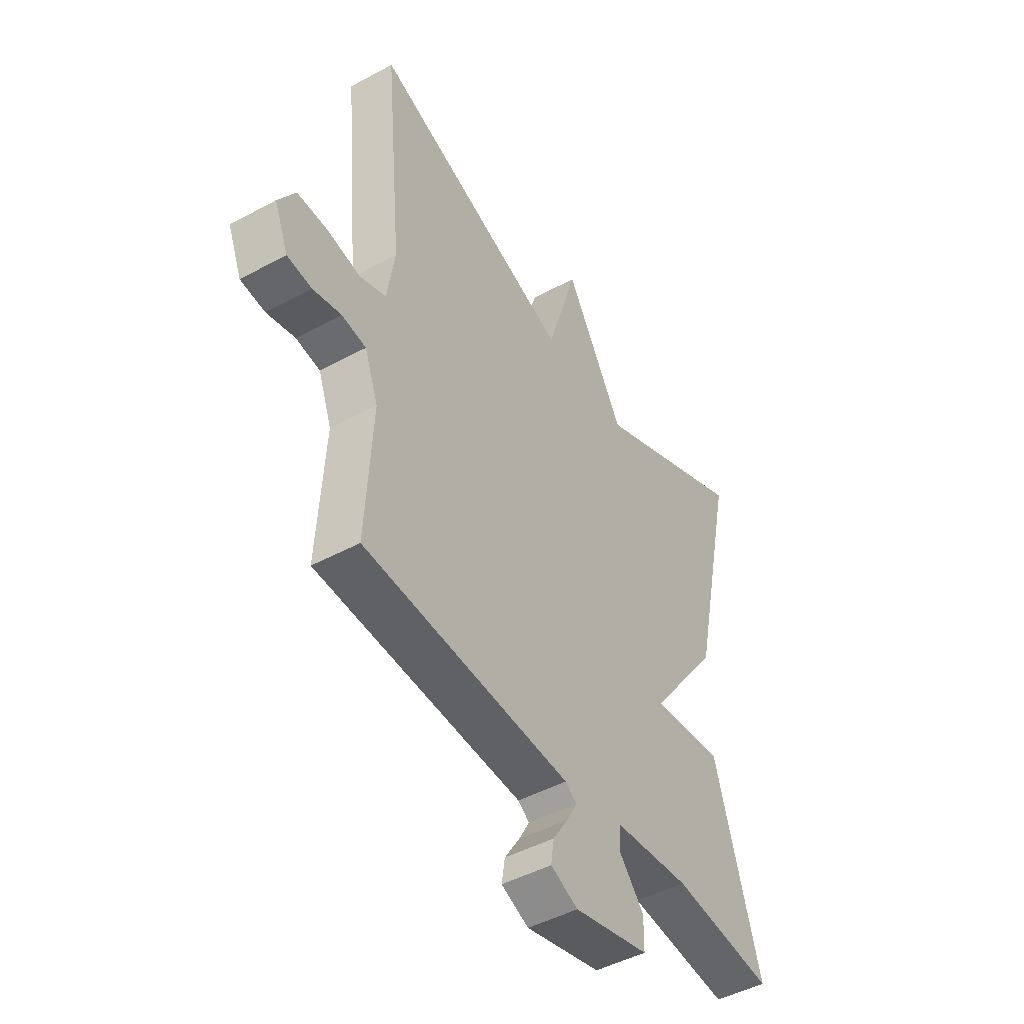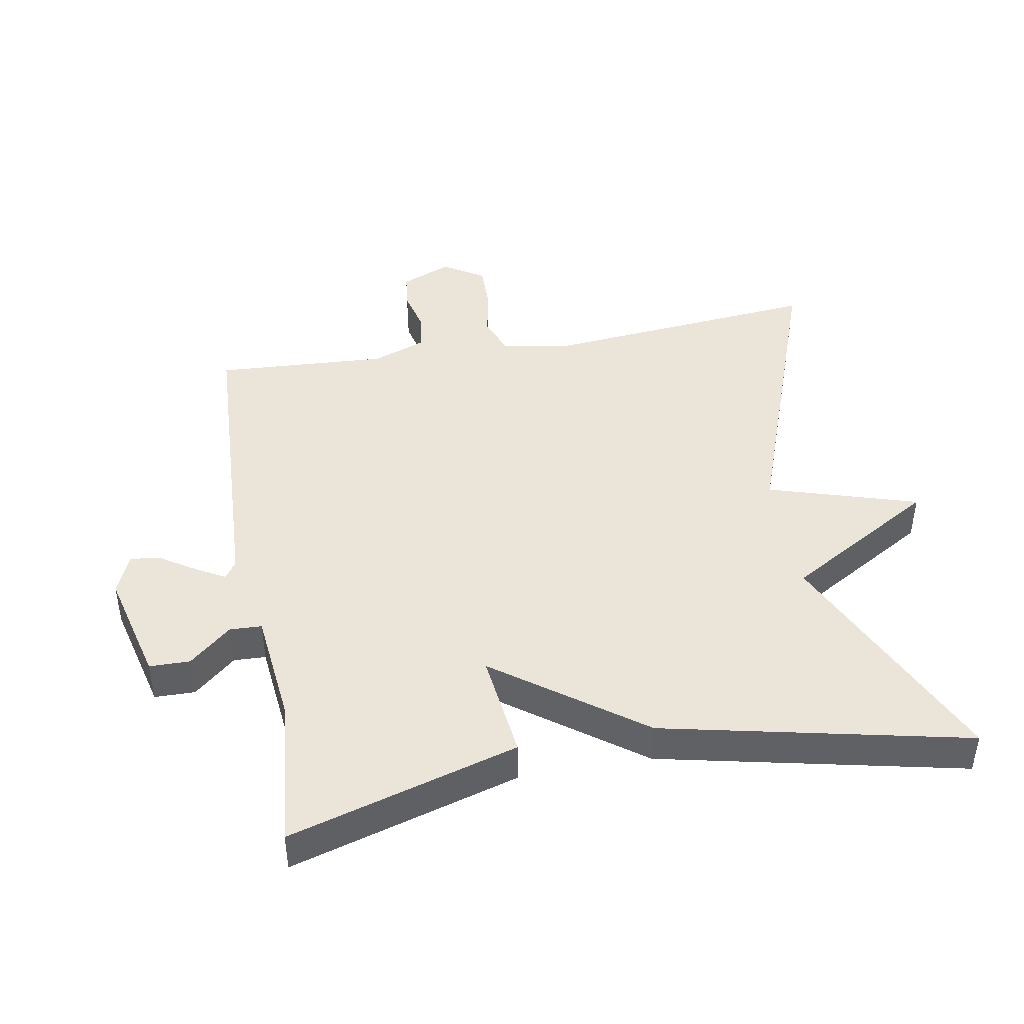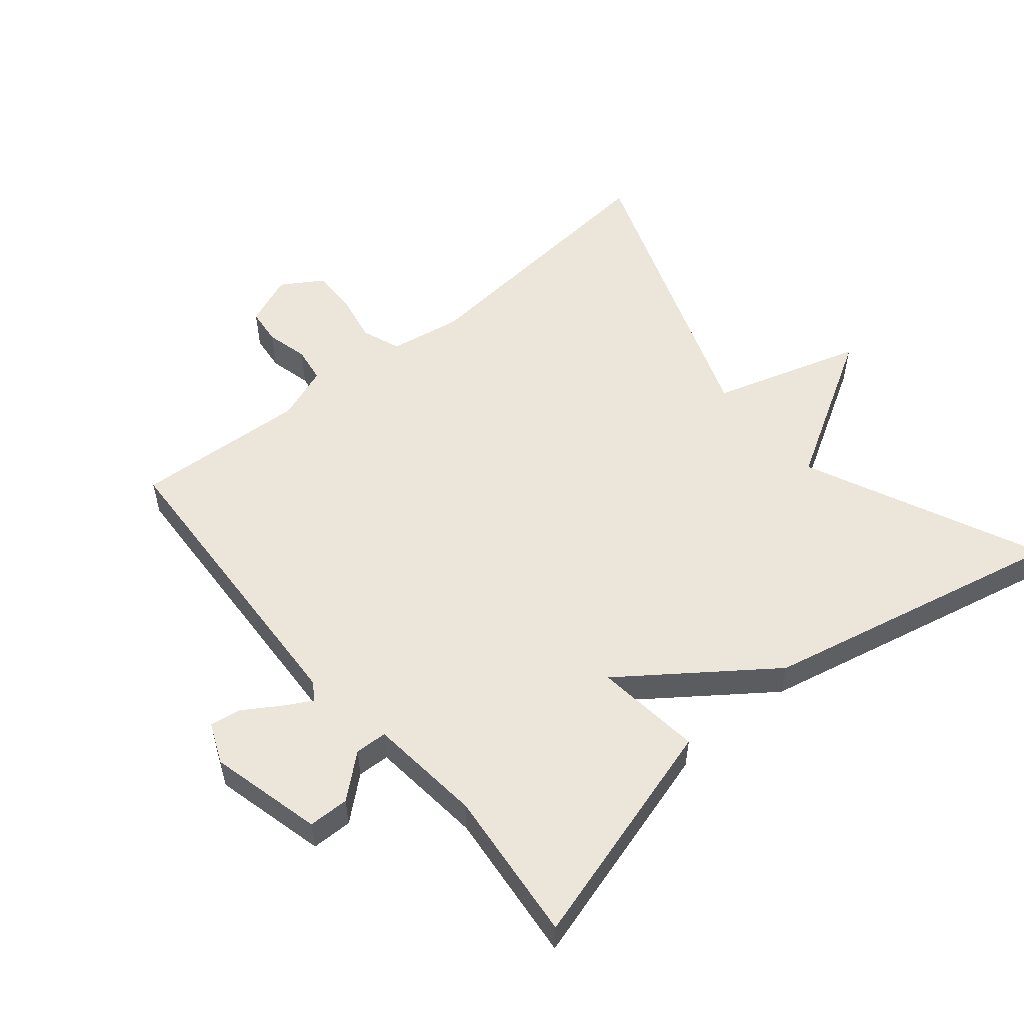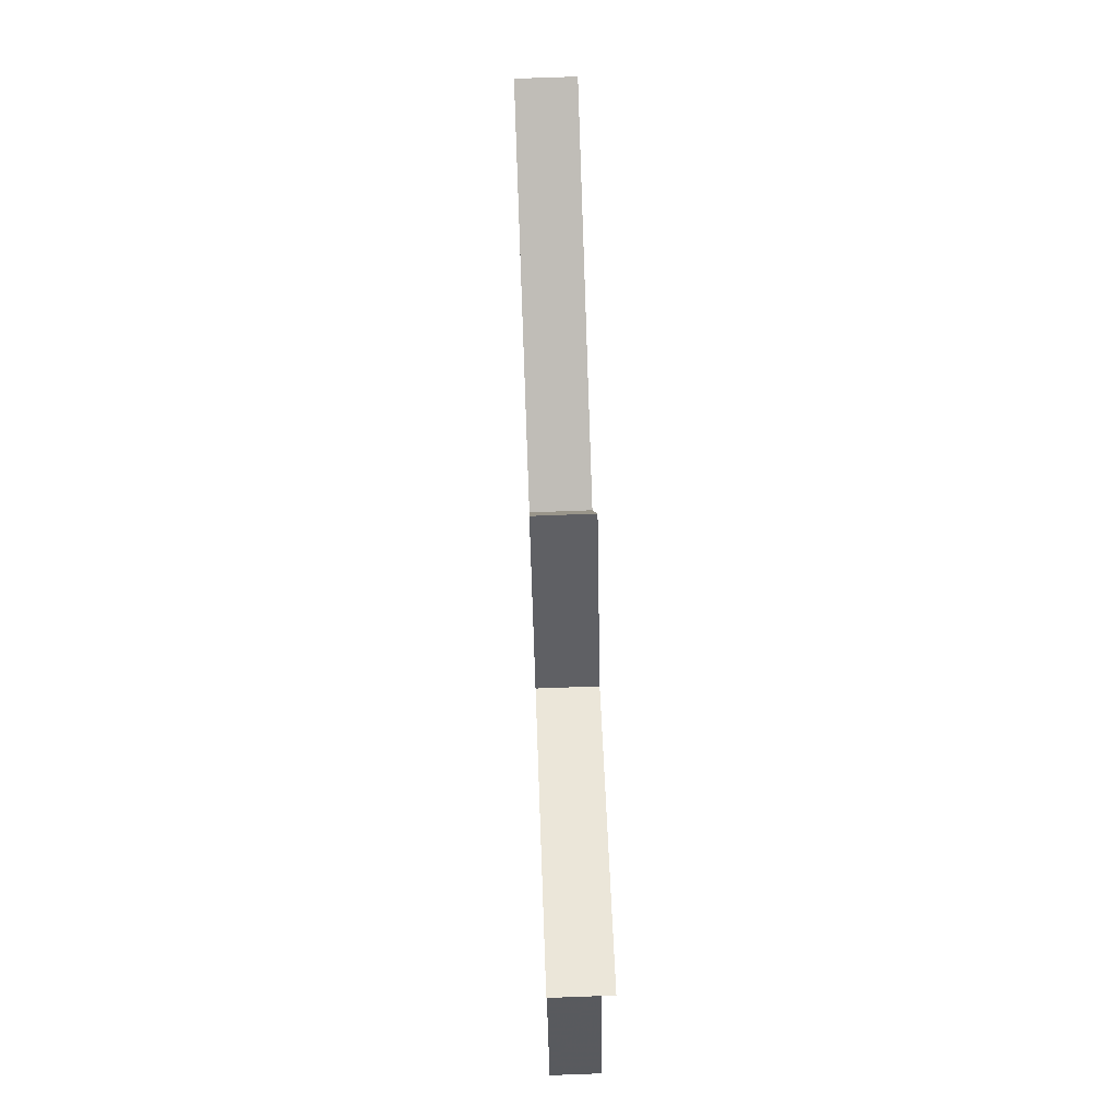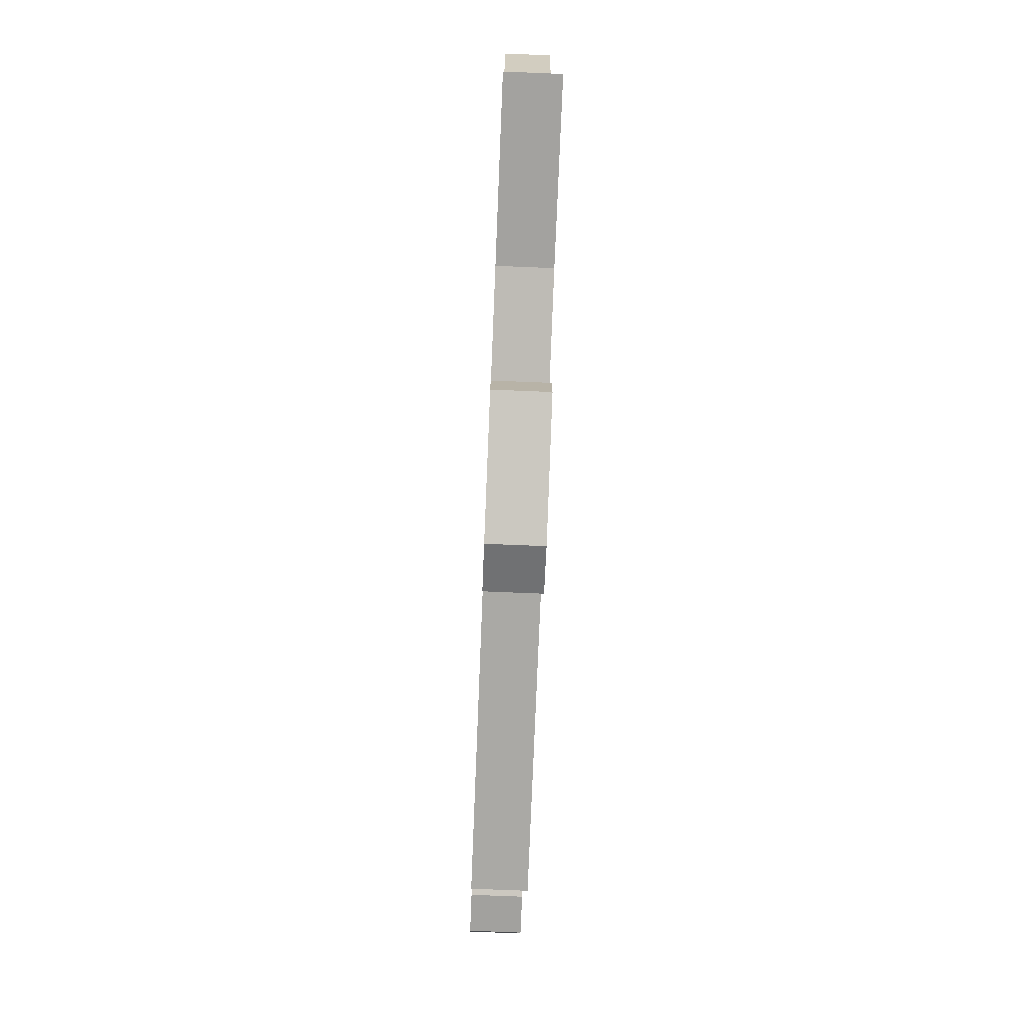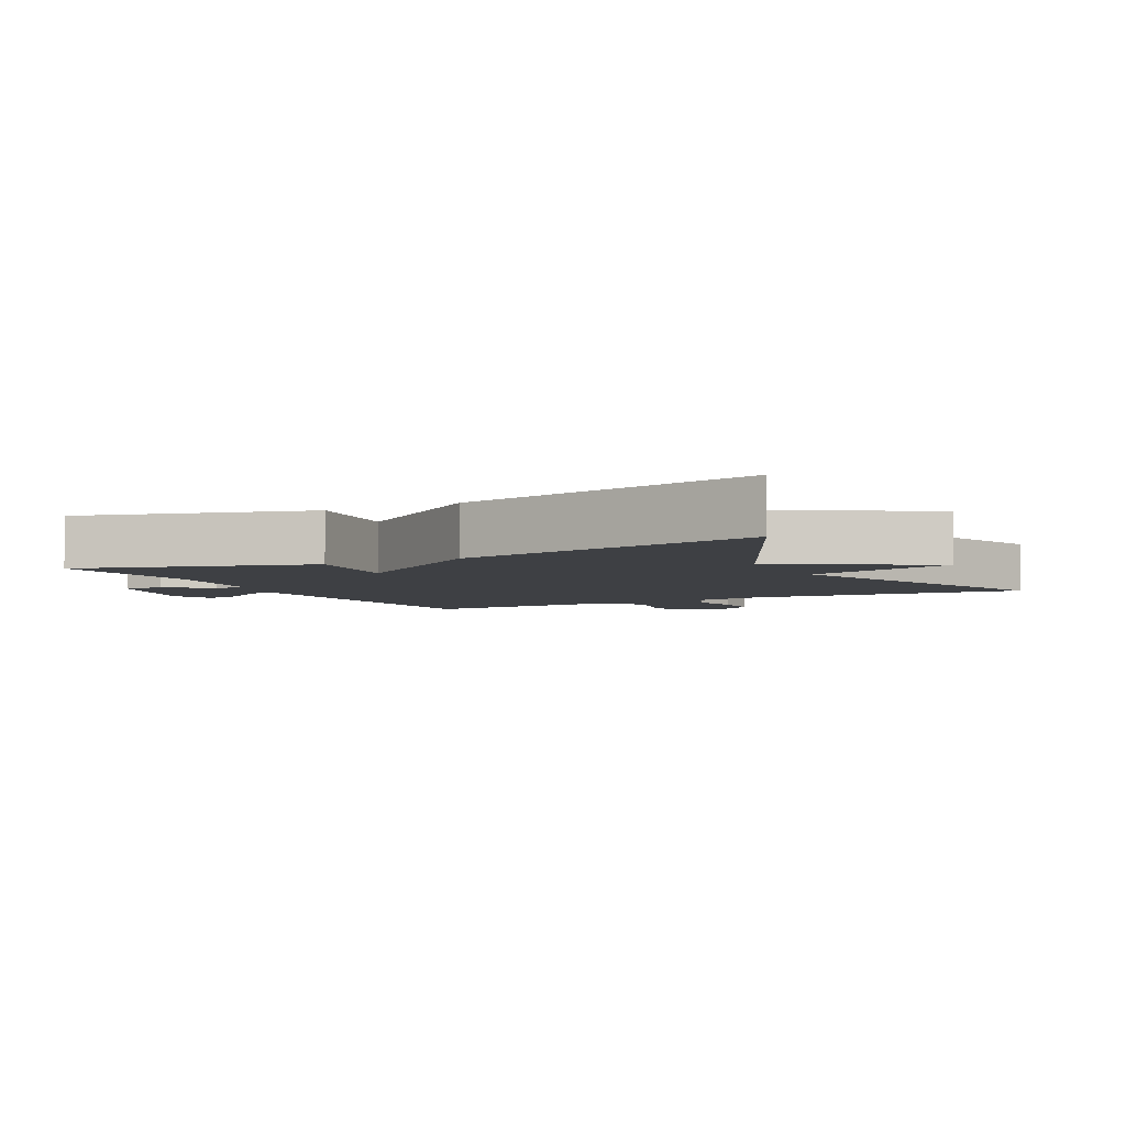
<metadata>
{"format":"obj","ext":"obj","renderer":"f3d","projection":"perspective","resolution":1024,"background":"white","views":[{"elev":-46.8,"azim":121.6,"up":"+Z"},{"elev":44.5,"azim":-100.1,"up":"+Y"},{"elev":54.2,"azim":-129.7,"up":"+Y"},{"elev":74.8,"azim":-92.1,"up":"+Z"},{"elev":-78.3,"azim":-92.3,"up":"+Z"},{"elev":-4.6,"azim":-62.6,"up":"+Y"}]}
</metadata>
<code>
v -0.5 0.07 -0.5
v -0.4 0.07 -0.156
v -0.24 0.07 -0.175
v -0.4 0.07 0.044
v -0.5 0.07 0.5
v -0.148 0.07 0.338
v -0.017 0.07 0.562
v 0.052 0.07 0.338
v 0.5 0.07 0.5
v 0.462 0.07 0.089
v 0.48 0.07 -0.019
v 0.538 0.07 -0.041
v 0.612 0.07 -0.027
v 0.68 0.07 -0.026
v 0.718 0.07 -0.087
v 0.687 0.07 -0.163
v 0.632 0.07 -0.169
v 0.569 0.07 -0.153
v 0.515 0.07 -0.161
v 0.485 0.07 -0.242
v 0.5 0.07 -0.5
v 0.037 0.07 -0.523
v 0.011 0.07 -0.541
v 0.035 0.07 -0.584
v 0.069 0.07 -0.637
v 0.076 0.07 -0.683
v 0.015 0.07 -0.709
v -0.153 0.07 -0.667
v -0.154 0.07 -0.606
v -0.1 0.07 -0.543
v -0.102 0.07 -0.495
v -0.272 0.07 -0.477
v -0.5 0 -0.5
v -0.4 0 -0.156
v -0.24 0 -0.175
v -0.4 0 0.044
v -0.5 0 0.5
v -0.148 0 0.338
v -0.017 0 0.562
v 0.052 0 0.338
v 0.5 0 0.5
v 0.462 0 0.089
v 0.48 0 -0.019
v 0.538 0 -0.041
v 0.612 0 -0.027
v 0.68 0 -0.026
v 0.718 0 -0.087
v 0.687 0 -0.163
v 0.632 0 -0.169
v 0.569 0 -0.153
v 0.515 0 -0.161
v 0.485 0 -0.242
v 0.5 0 -0.5
v 0.037 0 -0.523
v 0.011 0 -0.541
v 0.035 0 -0.584
v 0.069 0 -0.637
v 0.076 0 -0.683
v 0.015 0 -0.709
v -0.153 0 -0.667
v -0.154 0 -0.606
v -0.1 0 -0.543
v -0.102 0 -0.495
v -0.272 0 -0.477
f 28 29 30
f 27 28 30
f 26 27 30
f 25 26 30
f 24 25 30
f 23 24 30 31
f 22 23 31
f 20 21 22 31
f 19 20 31 32
f 16 17 18
f 15 16 18
f 14 15 18
f 13 14 18
f 12 13 18
f 11 12 18 19
f 8 9 10
f 8 10 11
f 6 7 8
f 11 19 32
f 8 11 32
f 6 8 32
f 3 4 5 6
f 1 2 3
f 32 1 3
f 3 6 32
f 62 61 60
f 62 60 59
f 62 59 58
f 62 58 57
f 62 57 56
f 63 62 56 55
f 63 55 54
f 63 54 53 52
f 64 63 52 51
f 50 49 48
f 50 48 47
f 50 47 46
f 50 46 45
f 50 45 44
f 51 50 44 43
f 42 41 40
f 43 42 40
f 40 39 38
f 64 51 43
f 64 43 40
f 64 40 38
f 38 37 36 35
f 35 34 33
f 35 33 64
f 64 38 35
f 1 33 34 2
f 2 34 35 3
f 3 35 36 4
f 4 36 37 5
f 5 37 38 6
f 6 38 39 7
f 7 39 40 8
f 8 40 41 9
f 9 41 42 10
f 10 42 43 11
f 11 43 44 12
f 12 44 45 13
f 13 45 46 14
f 14 46 47 15
f 15 47 48 16
f 16 48 49 17
f 17 49 50 18
f 18 50 51 19
f 19 51 52 20
f 20 52 53 21
f 21 53 54 22
f 22 54 55 23
f 23 55 56 24
f 24 56 57 25
f 25 57 58 26
f 26 58 59 27
f 27 59 60 28
f 28 60 61 29
f 29 61 62 30
f 30 62 63 31
f 31 63 64 32
f 32 64 33 1

</code>
